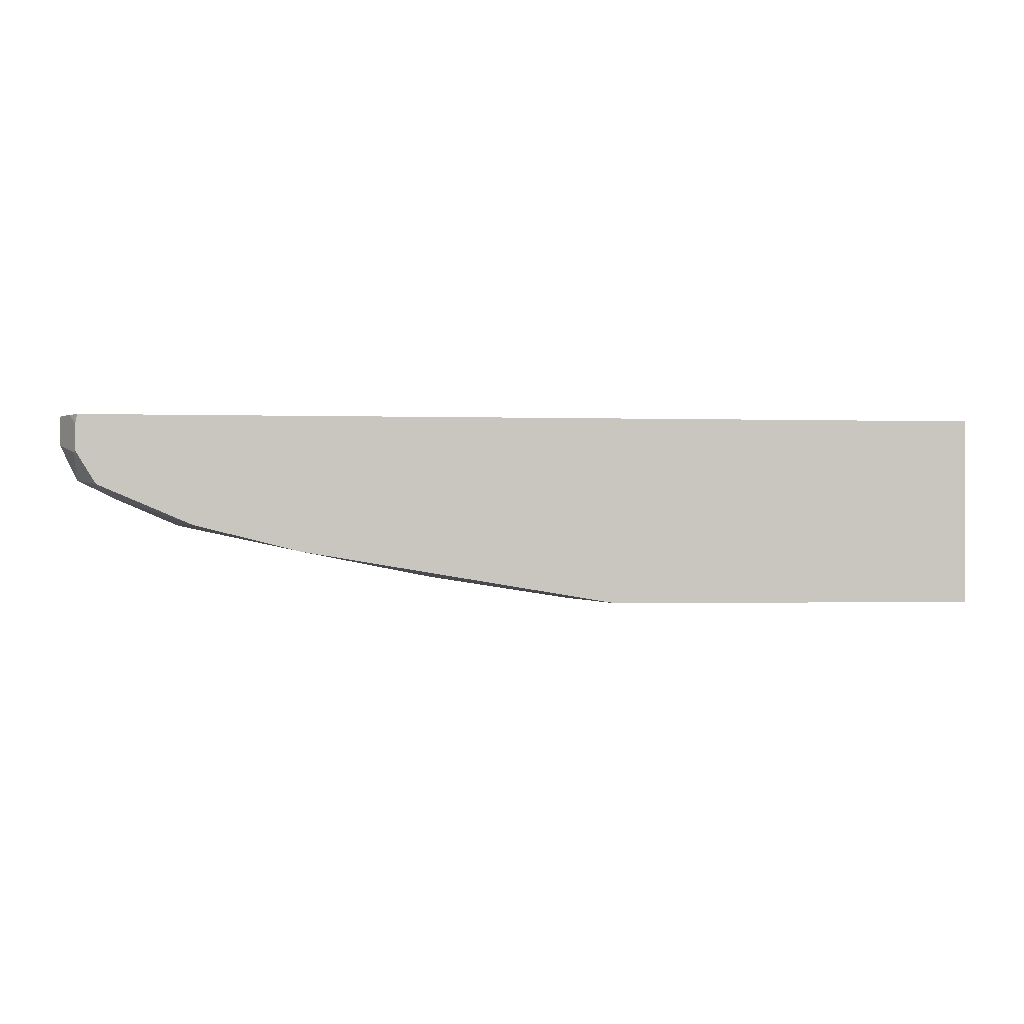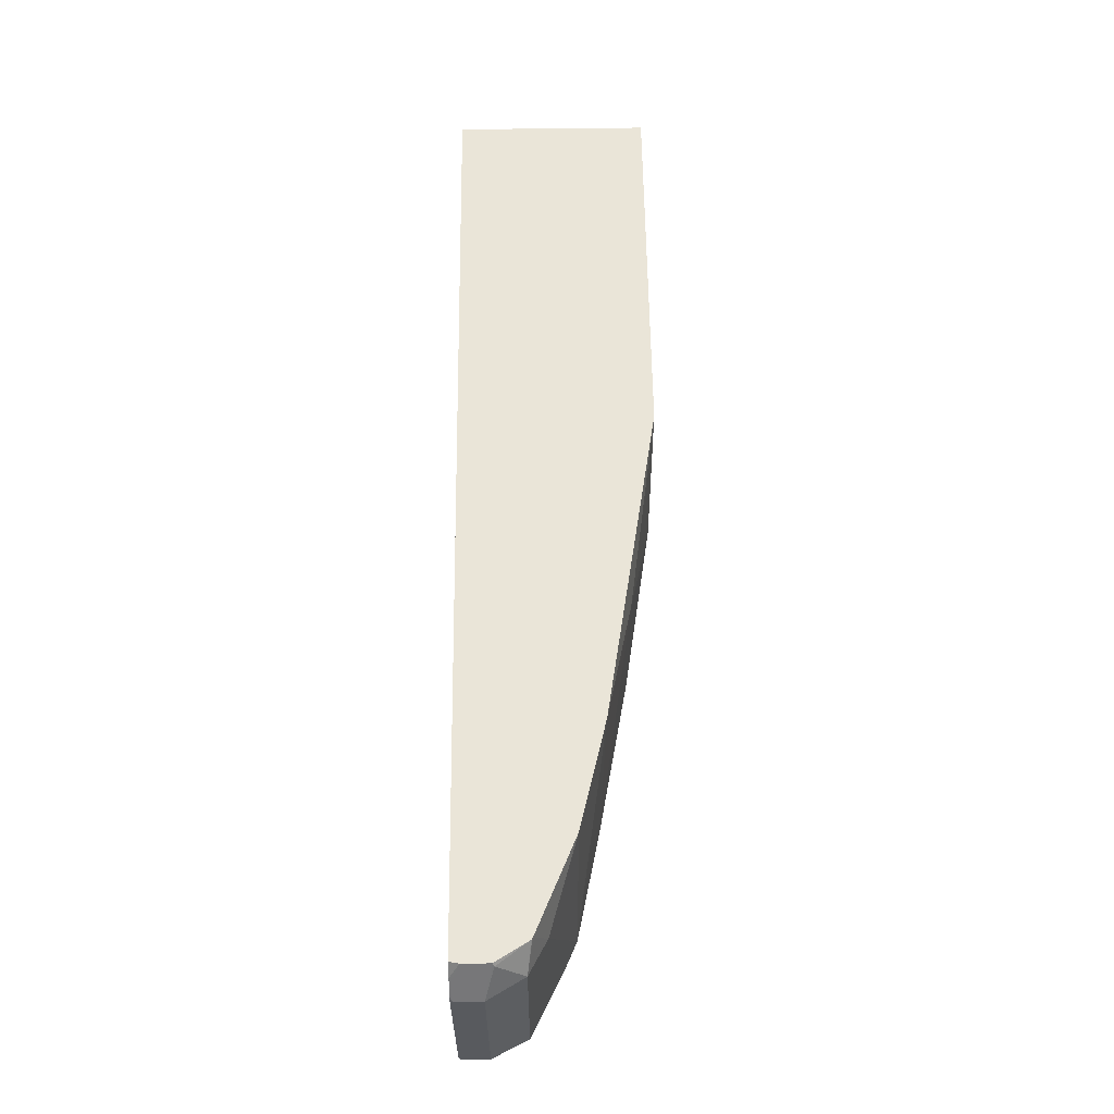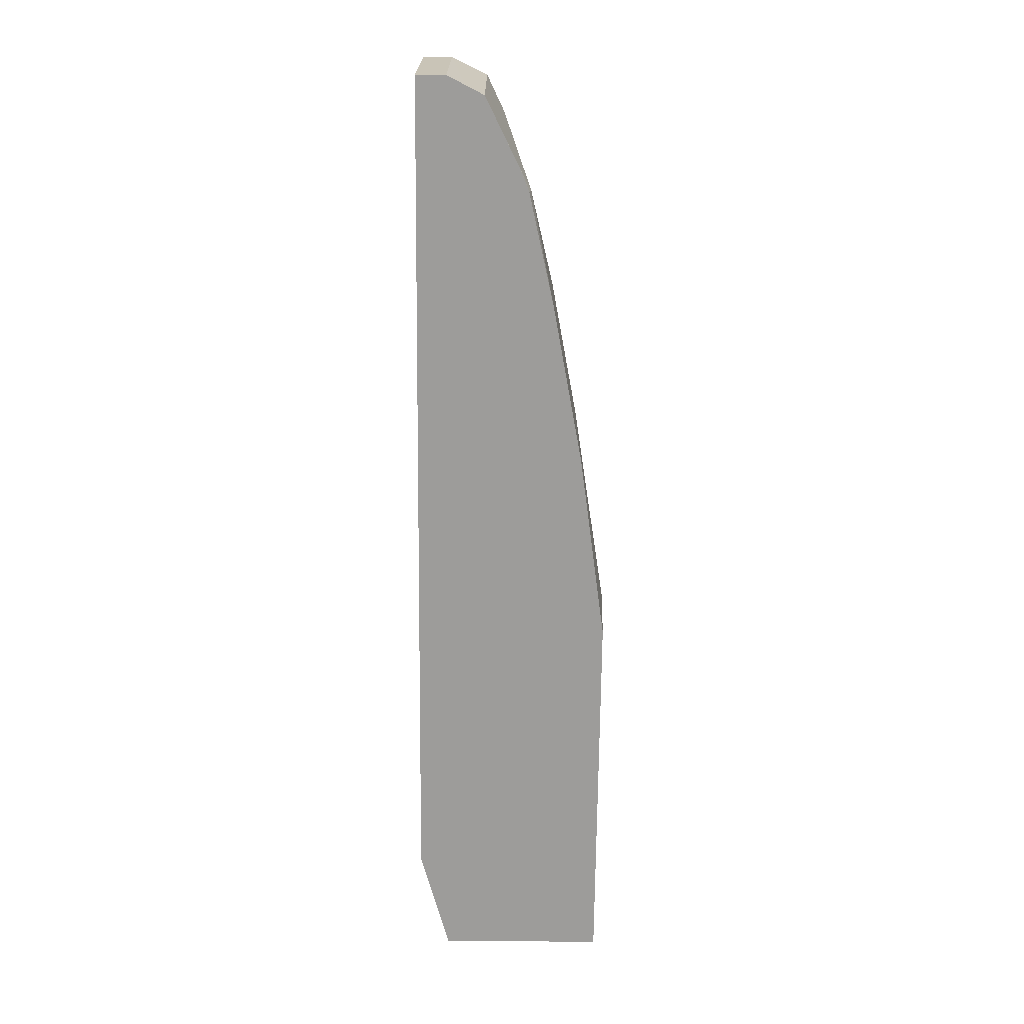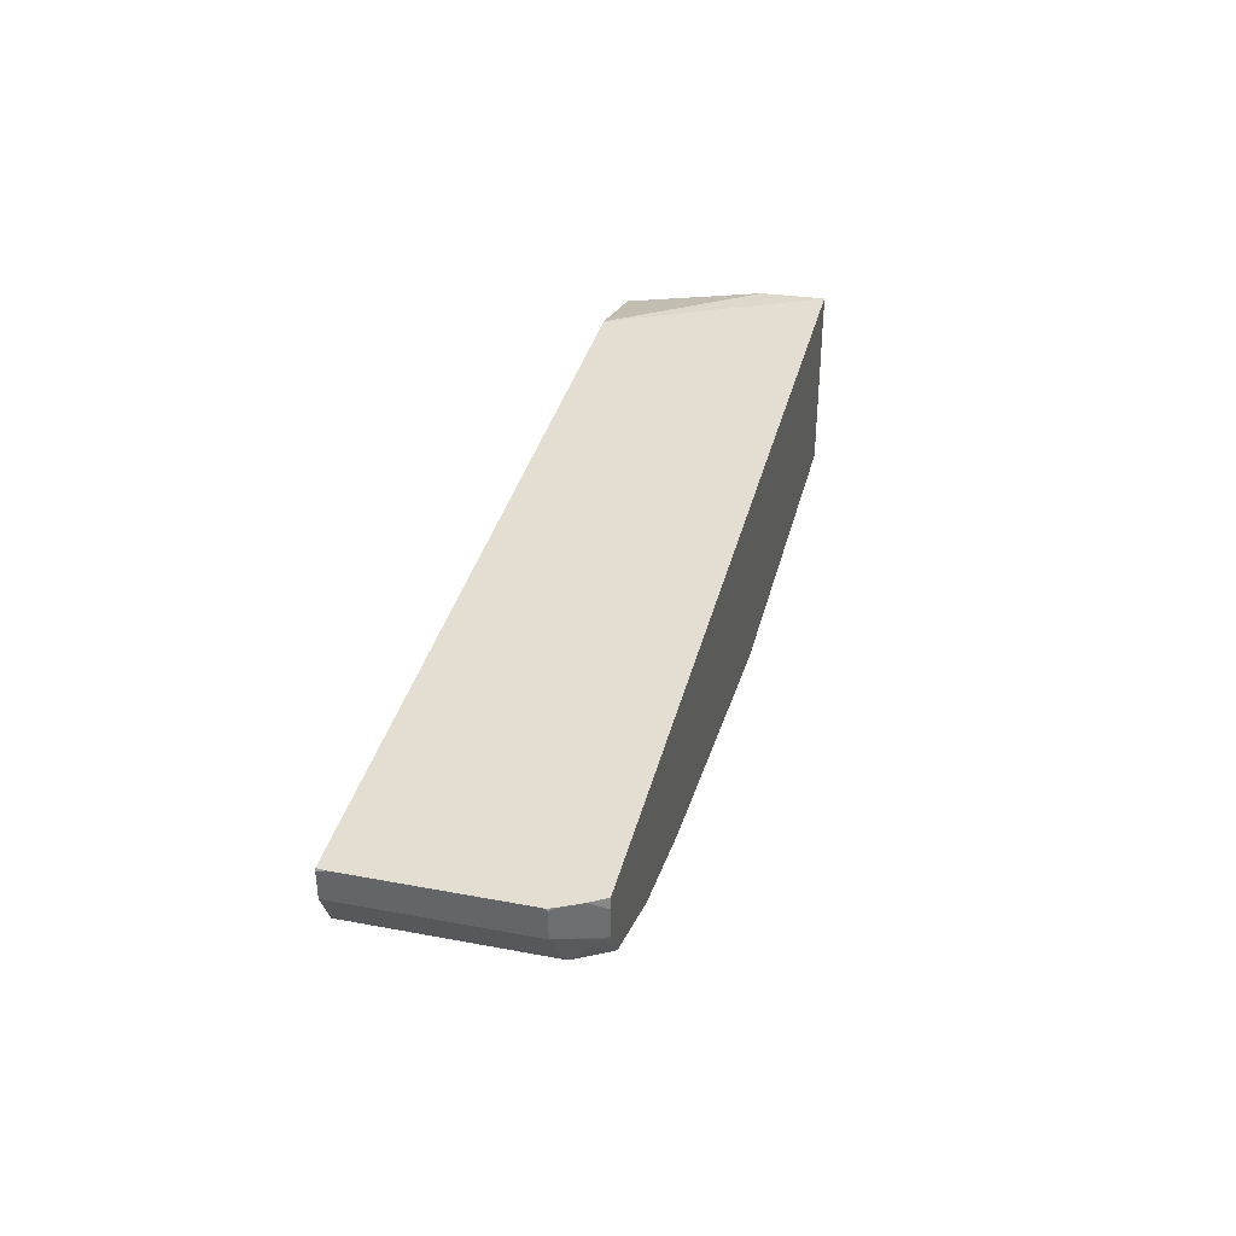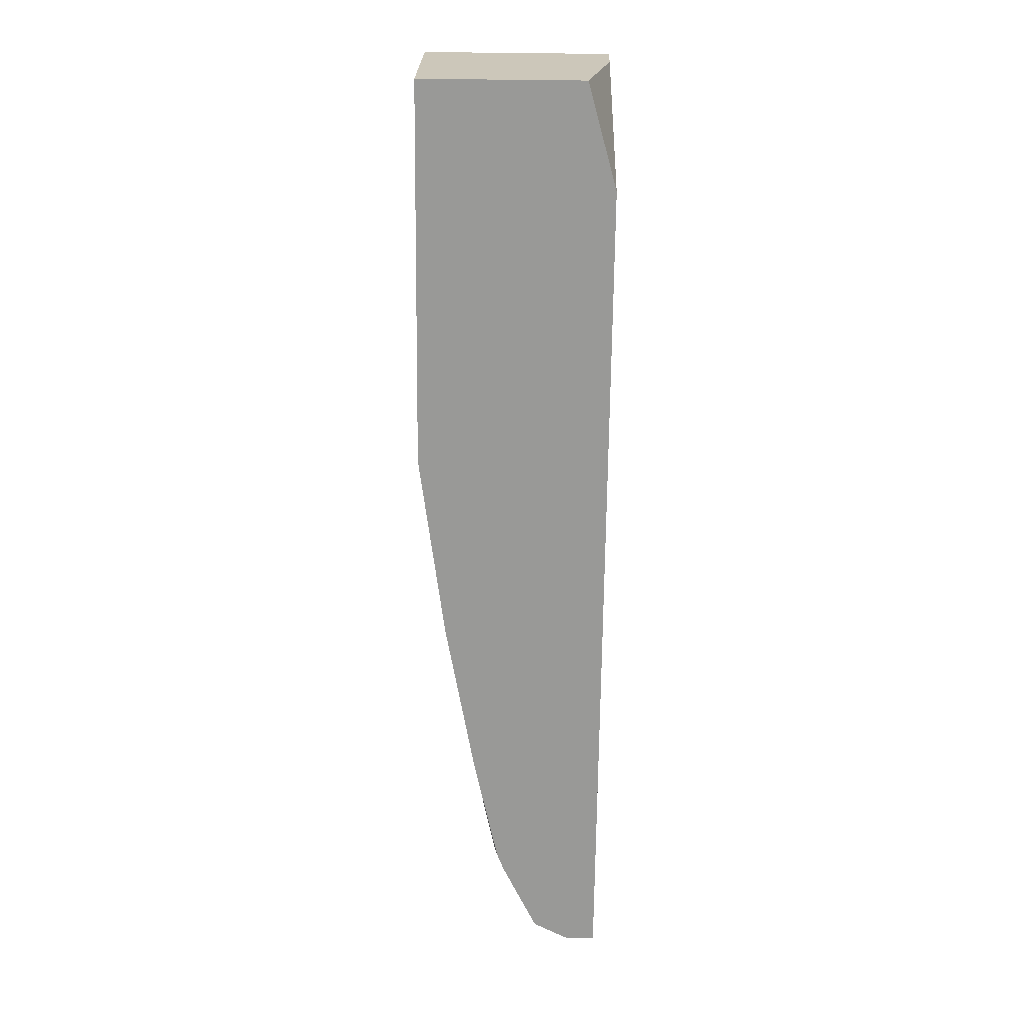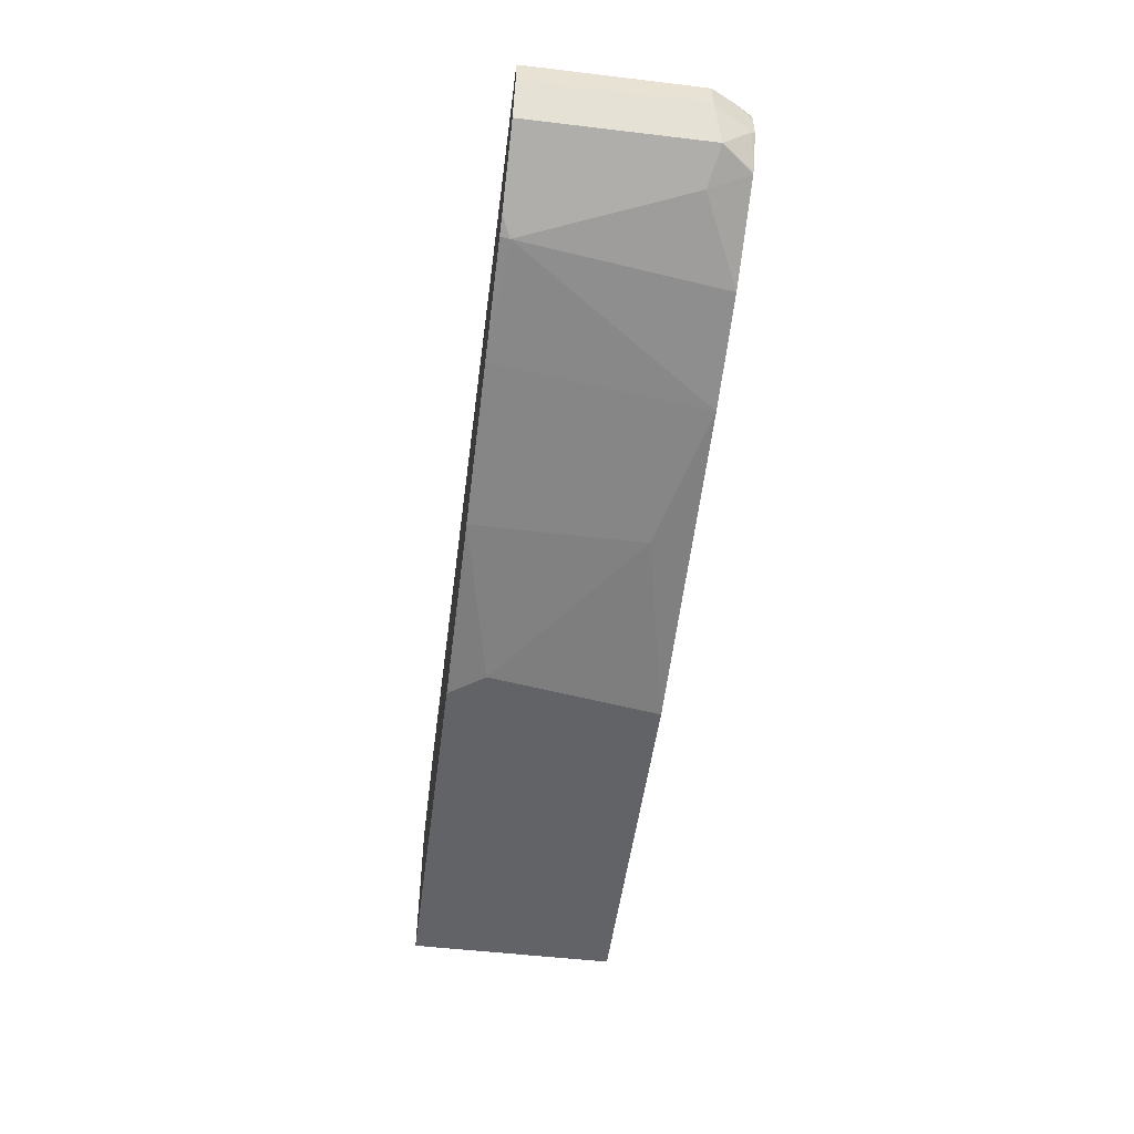
<metadata>
{"format":"obj","ext":"obj","renderer":"f3d","projection":"perspective","resolution":1024,"background":"white","views":[{"elev":-0.7,"azim":-7.2,"up":"+Y"},{"elev":59.4,"azim":-90.7,"up":"+Z"},{"elev":-70.1,"azim":-90.6,"up":"+Z"},{"elev":36.1,"azim":-76.2,"up":"+Y"},{"elev":-68.8,"azim":89.4,"up":"+Z"},{"elev":-51.0,"azim":-97.4,"up":"+Y"}]}
</metadata>
<code>
v -0.2269 -0.2048 -0.006937
v -0.2269 -0.1843 0.1024
v -0.2269 -0.3276 -0.006937
v -0.3054 -0.1825 -0.006937
v -0.2269 -0.1825 0.1528
v -0.2269 -0.3276 0.1528
v -0.5128 -0.3276 -0.006937
v -0.335 -0.1825 0.1424
v -0.9412 -0.1825 -0.006937
v -0.3453 -0.1825 0.1528
v -0.5119 -0.3276 0.1528
v -0.5324 -0.3276 0.02049
v -0.6552 -0.3071 -0.006937
v -0.9419 -0.1843 -0.006937
v -0.9419 -0.1825 5.11e-06
v -0.9256 -0.1825 0.1528
v -0.7576 -0.2866 0.1528
v -0.6552 -0.3071 0.1228
v -0.7753 -0.2839 -0.006937
v -0.9419 -0.2048 -0.006937
v -0.9419 -0.1825 0.121
v -0.9325 -0.1825 0.1415
v -0.9269 -0.1898 0.1528
v -0.8395 -0.2662 0.1528
v -0.8599 -0.2662 5.11e-06
v -0.8599 -0.2646 -0.006937
v -0.9419 -0.2048 0.1228
v -0.9351 -0.2183 -0.006937
v -0.9419 -0.1843 0.1228
v -0.9414 -0.1825 0.1228
v -0.935 -0.1825 0.1365
v -0.9269 -0.2103 0.1528
v -0.9104 -0.2359 0.1528
v -0.9008 -0.2457 0.1228
v -0.8872 -0.2525 0.006838
v -0.9148 -0.2388 -0.006937
v -0.8735 -0.2593 -0.006812
v -0.8735 -0.2593 -0.006937
v -0.9281 -0.2116 0.1502
v -0.9281 -0.2321 0.1297
v -0.9281 -0.2321 -0.006937
v -0.94 -0.1825 0.1265
v -0.9119 -0.2347 0.1528
v -0.9111 -0.2355 0.1528
f 22 31 23
f 23 31 29
f 21 29 30
f 20 28 27
f 19 25 26
f 17 19 18
f 17 25 19
f 17 24 25
f 14 20 27
f 14 21 15
f 14 29 21
f 14 27 29
f 13 18 19
f 12 18 13
f 11 18 12
f 23 29 27
f 11 17 18
f 16 22 23
f 23 27 32
f 29 42 30
f 24 34 25
f 9 14 15
f 36 38 37
f 36 40 41
f 34 36 35
f 34 40 36
f 33 40 34
f 33 44 40
f 32 39 43
f 24 33 34
f 29 31 42
f 27 40 39
f 27 28 40
f 27 39 32
f 26 37 38
f 25 37 26
f 25 36 37
f 25 35 36
f 25 34 35
f 28 41 40
f 7 12 13
f 1 20 14
f 5 17 11
f 2 4 5
f 1 4 2
f 1 9 4
f 1 14 9
f 1 28 20
f 1 41 28
f 1 36 41
f 1 38 36
f 1 26 38
f 1 19 26
f 1 13 19
f 1 7 13
f 1 3 7
f 1 6 3
f 1 5 6
f 1 2 5
f 39 40 43
f 3 6 11
f 3 11 12
f 3 12 7
f 4 8 5
f 5 24 17
f 5 33 24
f 5 44 33
f 5 43 44
f 5 32 43
f 5 23 32
f 5 16 23
f 5 10 16
f 5 11 6
f 5 8 10
f 4 16 10
f 4 22 16
f 4 31 22
f 4 42 31
f 4 30 42
f 4 21 30
f 4 15 21
f 4 9 15
f 4 10 8
f 40 44 43

</code>
